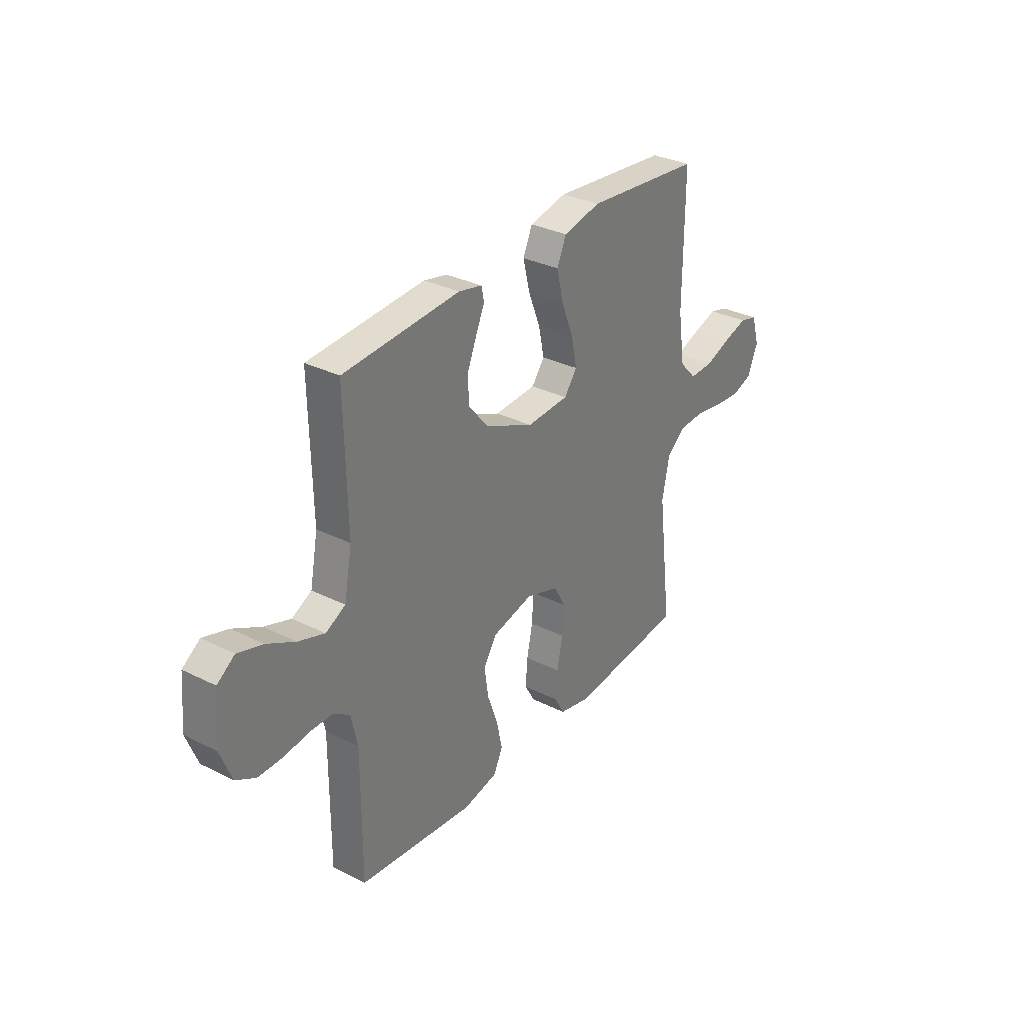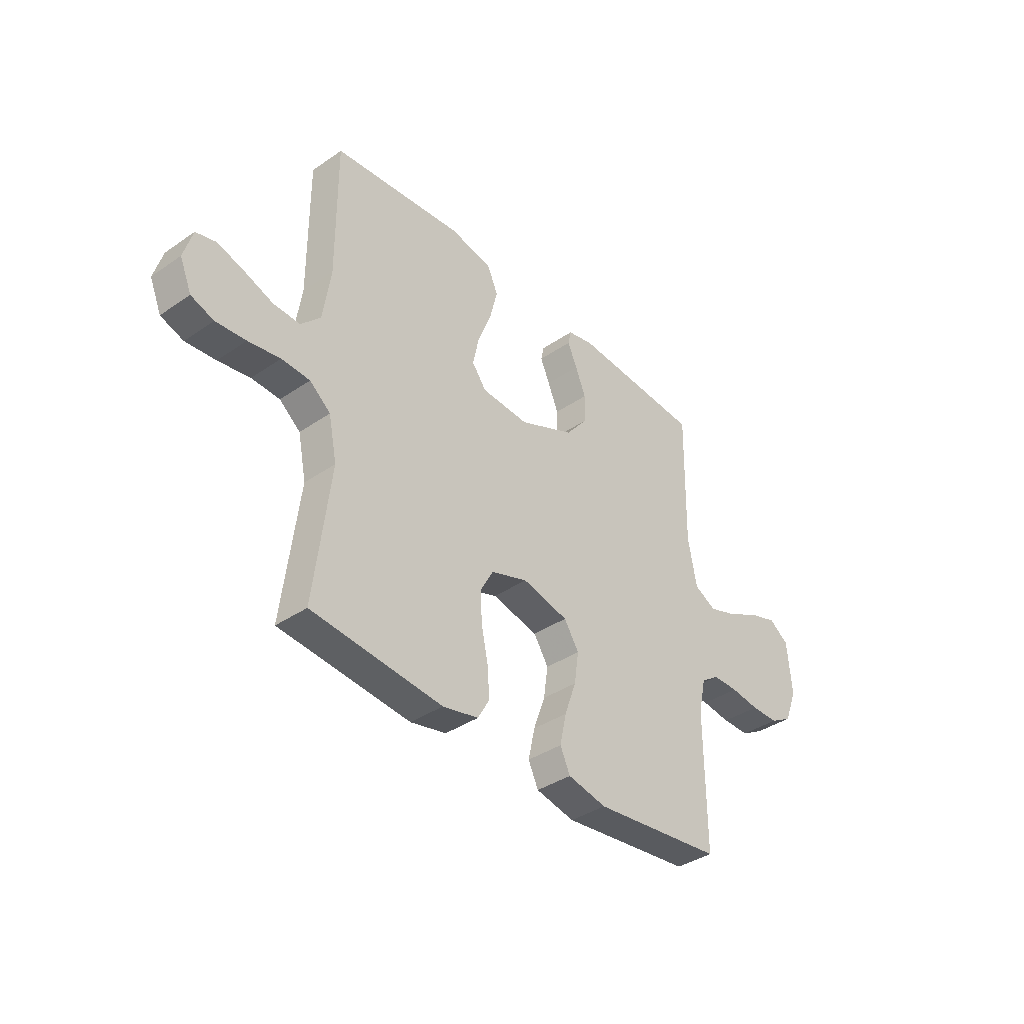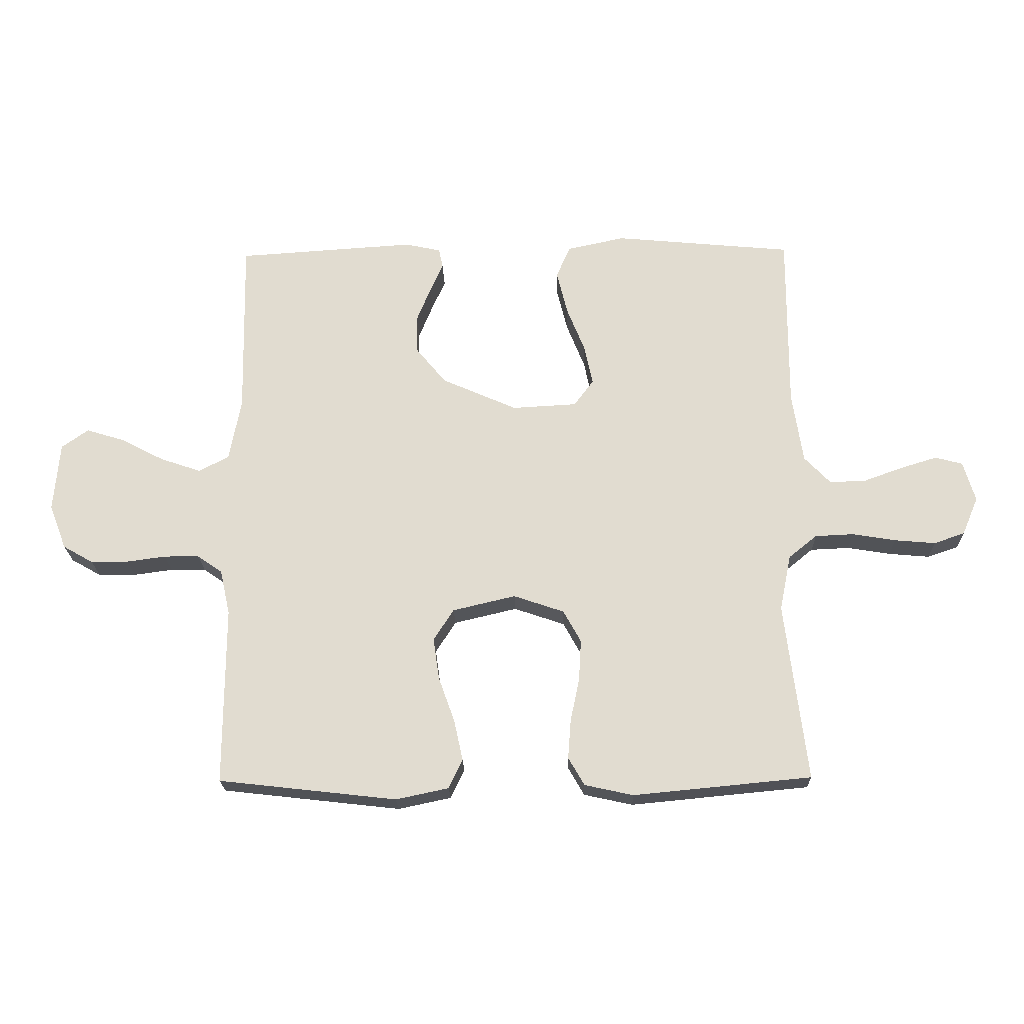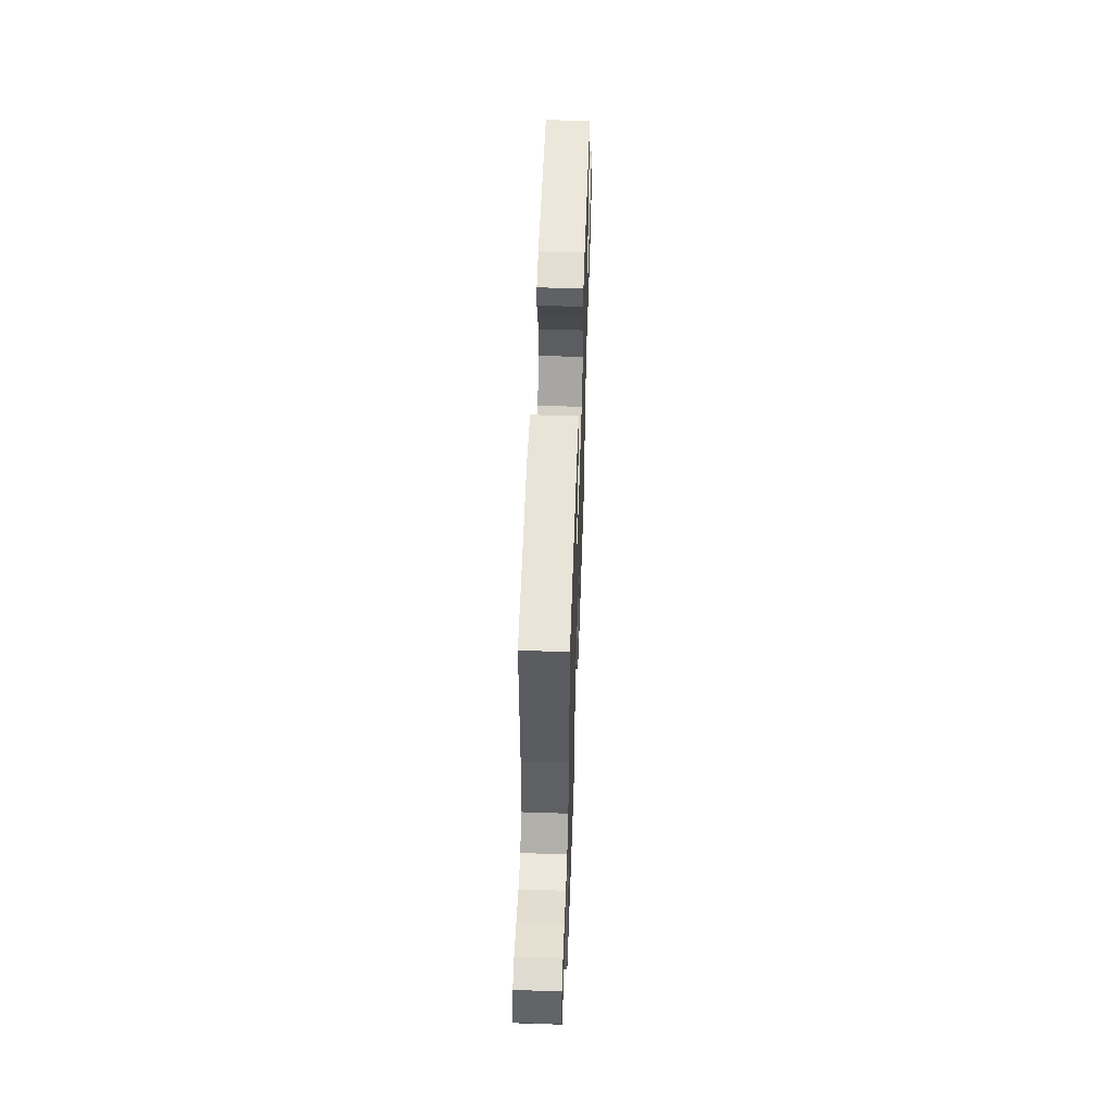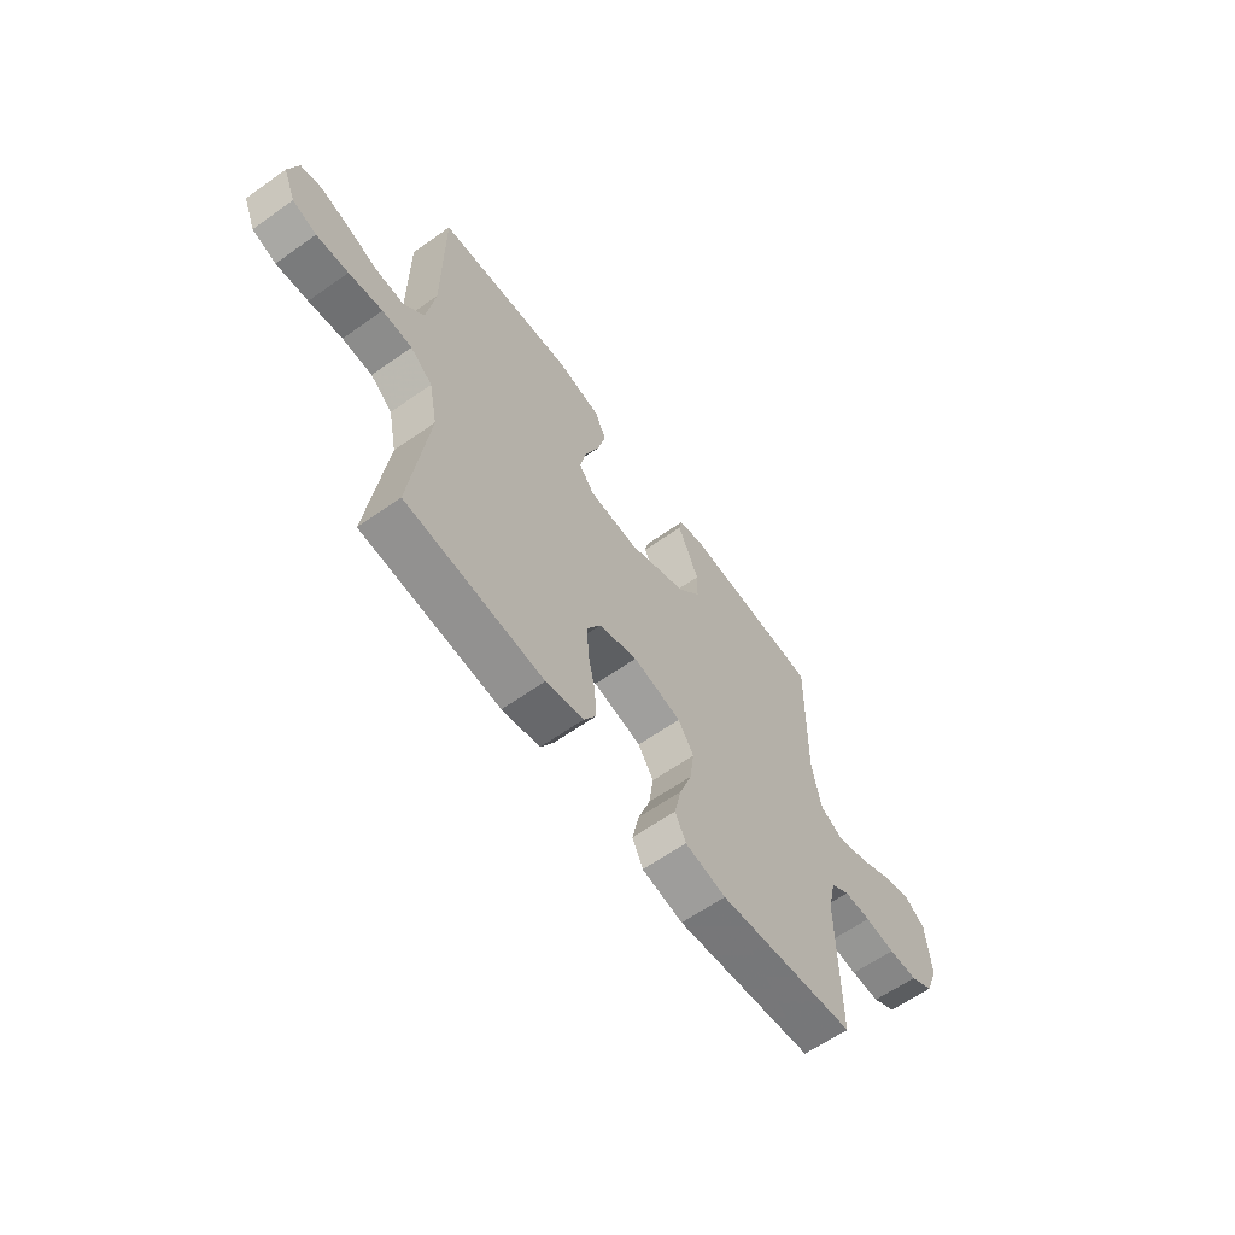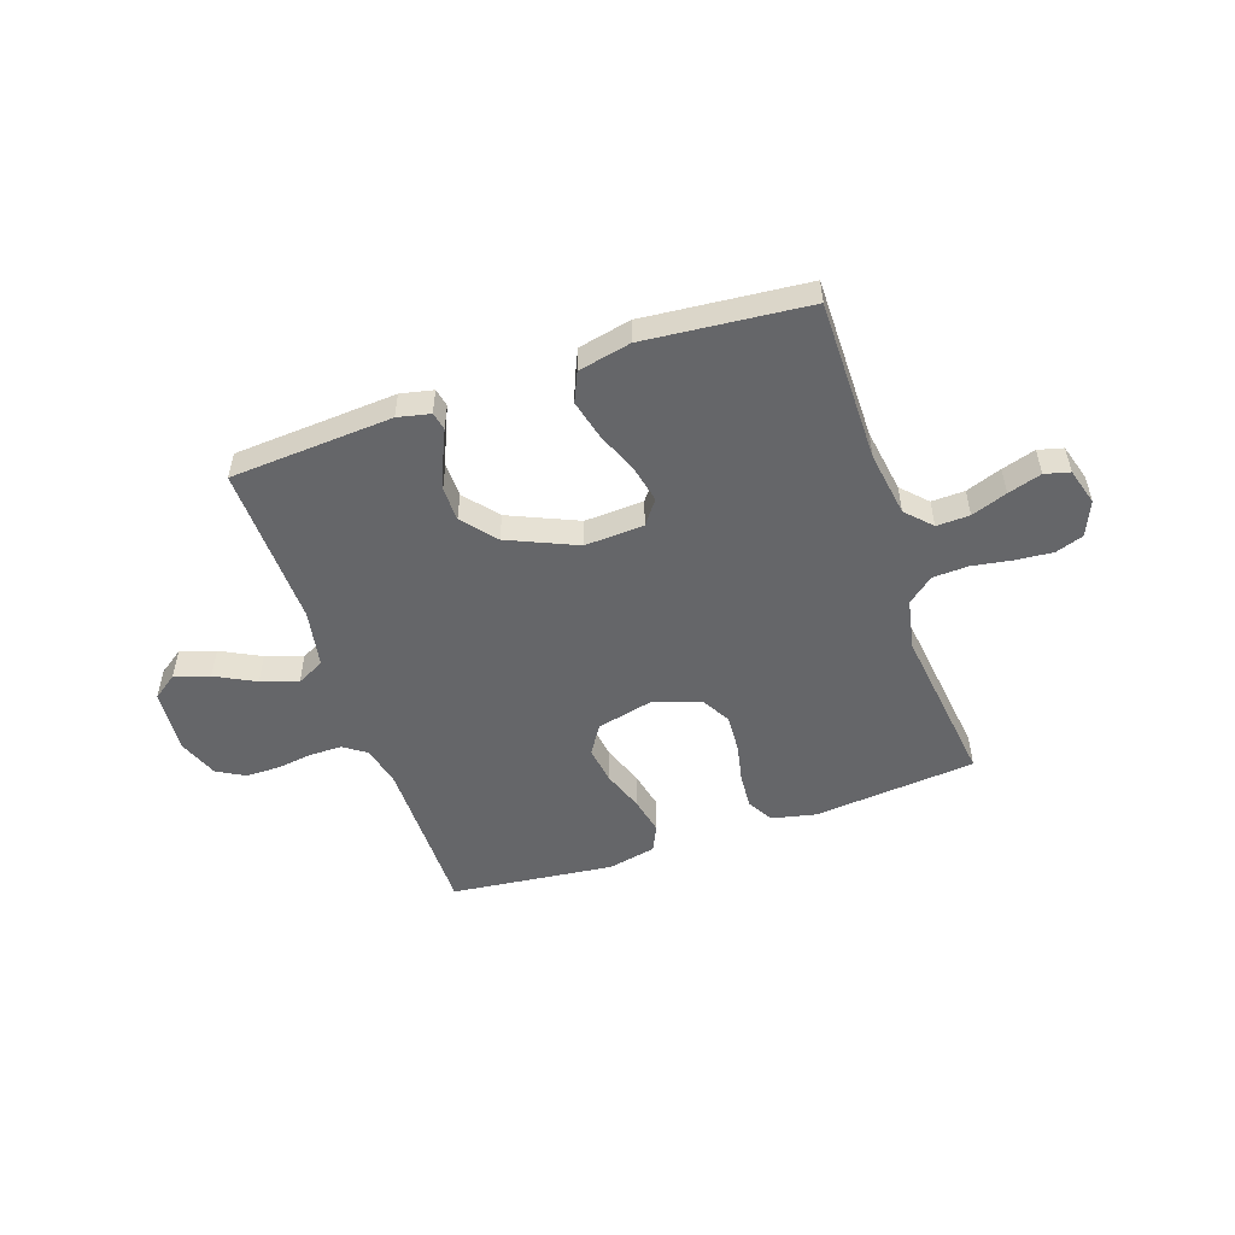
<metadata>
{"format":"obj","ext":"obj","renderer":"f3d","projection":"perspective","resolution":1024,"background":"white","views":[{"elev":31.8,"azim":-54.8,"up":"+Z"},{"elev":-38.0,"azim":131.1,"up":"+Z"},{"elev":-21.1,"azim":1.4,"up":"+Z"},{"elev":55.1,"azim":92.0,"up":"+Z"},{"elev":-62.1,"azim":125.7,"up":"+Z"},{"elev":-51.8,"azim":18.9,"up":"+Y"}]}
</metadata>
<code>
v 0.5 0.07 0.5
v 0.499 0.07 0.2
v 0.517 0.07 0.081
v 0.561 0.07 0.035
v 0.622 0.07 0.037
v 0.688 0.07 0.061
v 0.75 0.07 0.08
v 0.796 0.07 0.068
v 0.816 0.07 0
v 0.789 0.07 -0.064
v 0.737 0.07 -0.082
v 0.668 0.07 -0.076
v 0.595 0.07 -0.064
v 0.53 0.07 -0.067
v 0.482 0.07 -0.106
v 0.463 0.07 -0.2
v 0.5 0.07 -0.5
v 0.2 0.07 -0.529
v 0.118 0.07 -0.511
v 0.091 0.07 -0.464
v 0.096 0.07 -0.398
v 0.111 0.07 -0.326
v 0.115 0.07 -0.257
v 0.085 0.07 -0.203
v 0 0.07 -0.174
v -0.106 0.07 -0.199
v -0.14 0.07 -0.252
v -0.13 0.07 -0.322
v -0.103 0.07 -0.397
v -0.088 0.07 -0.466
v -0.111 0.07 -0.515
v -0.2 0.07 -0.534
v -0.5 0.07 -0.5
v -0.499 0.07 -0.2
v -0.516 0.07 -0.124
v -0.558 0.07 -0.095
v -0.617 0.07 -0.095
v -0.683 0.07 -0.104
v -0.746 0.07 -0.104
v -0.797 0.07 -0.075
v -0.826 0.07 0
v -0.816 0.07 0.117
v -0.771 0.07 0.149
v -0.706 0.07 0.129
v -0.633 0.07 0.091
v -0.565 0.07 0.068
v -0.514 0.07 0.094
v -0.494 0.07 0.2
v -0.5 0.07 0.5
v -0.2 0.07 0.52
v -0.14 0.07 0.507
v -0.133 0.07 0.474
v -0.155 0.07 0.425
v -0.179 0.07 0.366
v -0.178 0.07 0.303
v -0.127 0.07 0.241
v 0 0.07 0.185
v 0.109 0.07 0.191
v 0.142 0.07 0.235
v 0.128 0.07 0.302
v 0.097 0.07 0.38
v 0.079 0.07 0.453
v 0.103 0.07 0.507
v 0.2 0.07 0.528
v 0.5 0 0.5
v 0.499 0 0.2
v 0.517 0 0.081
v 0.561 0 0.035
v 0.622 0 0.037
v 0.688 0 0.061
v 0.75 0 0.08
v 0.796 0 0.068
v 0.816 0 0
v 0.789 0 -0.064
v 0.737 0 -0.082
v 0.668 0 -0.076
v 0.595 0 -0.064
v 0.53 0 -0.067
v 0.482 0 -0.106
v 0.463 0 -0.2
v 0.5 0 -0.5
v 0.2 0 -0.529
v 0.118 0 -0.511
v 0.091 0 -0.464
v 0.096 0 -0.398
v 0.111 0 -0.326
v 0.115 0 -0.257
v 0.085 0 -0.203
v 0 0 -0.174
v -0.106 0 -0.199
v -0.14 0 -0.252
v -0.13 0 -0.322
v -0.103 0 -0.397
v -0.088 0 -0.466
v -0.111 0 -0.515
v -0.2 0 -0.534
v -0.5 0 -0.5
v -0.499 0 -0.2
v -0.516 0 -0.124
v -0.558 0 -0.095
v -0.617 0 -0.095
v -0.683 0 -0.104
v -0.746 0 -0.104
v -0.797 0 -0.075
v -0.826 0 0
v -0.816 0 0.117
v -0.771 0 0.149
v -0.706 0 0.129
v -0.633 0 0.091
v -0.565 0 0.068
v -0.514 0 0.094
v -0.494 0 0.2
v -0.5 0 0.5
v -0.2 0 0.52
v -0.14 0 0.507
v -0.133 0 0.474
v -0.155 0 0.425
v -0.179 0 0.366
v -0.178 0 0.303
v -0.127 0 0.241
v 0 0 0.185
v 0.109 0 0.191
v 0.142 0 0.235
v 0.128 0 0.302
v 0.097 0 0.38
v 0.079 0 0.453
v 0.103 0 0.507
v 0.2 0 0.528
f 63 64 1 2
f 60 61 62 63
f 59 60 63 2
f 58 59 2 3
f 57 58 3 4
f 50 51 52 53
f 48 49 50 53
f 47 48 53 54
f 42 43 44 45
f 42 45 46
f 41 42 46
f 40 41 46
f 37 38 39 40
f 36 37 40 46
f 35 36 46 47
f 31 32 33 34
f 28 29 30 31
f 27 28 31 34
f 26 27 34 35
f 19 20 21 22
f 19 22 23
f 16 17 18 19
f 15 16 19 23
f 14 15 23 24
f 10 11 12 13
f 8 9 10 13
f 8 13 14
f 5 6 7 8
f 5 8 14 24
f 35 47 54 55
f 25 26 35 55
f 25 55 56
f 4 5 24 25
f 57 4 25
f 25 56 57
f 66 65 128 127
f 127 126 125 124
f 66 127 124 123
f 67 66 123 122
f 68 67 122 121
f 117 116 115 114
f 117 114 113 112
f 118 117 112 111
f 109 108 107 106
f 110 109 106
f 110 106 105
f 110 105 104
f 104 103 102 101
f 110 104 101 100
f 111 110 100 99
f 98 97 96 95
f 95 94 93 92
f 98 95 92 91
f 99 98 91 90
f 86 85 84 83
f 87 86 83
f 83 82 81 80
f 87 83 80 79
f 88 87 79 78
f 77 76 75 74
f 77 74 73 72
f 78 77 72
f 72 71 70 69
f 88 78 72 69
f 119 118 111 99
f 119 99 90 89
f 120 119 89
f 89 88 69 68
f 89 68 121
f 121 120 89
f 1 65 66 2
f 2 66 67 3
f 3 67 68 4
f 4 68 69 5
f 5 69 70 6
f 6 70 71 7
f 7 71 72 8
f 8 72 73 9
f 9 73 74 10
f 10 74 75 11
f 11 75 76 12
f 12 76 77 13
f 13 77 78 14
f 14 78 79 15
f 15 79 80 16
f 16 80 81 17
f 17 81 82 18
f 18 82 83 19
f 19 83 84 20
f 20 84 85 21
f 21 85 86 22
f 22 86 87 23
f 23 87 88 24
f 24 88 89 25
f 25 89 90 26
f 26 90 91 27
f 27 91 92 28
f 28 92 93 29
f 29 93 94 30
f 30 94 95 31
f 31 95 96 32
f 32 96 97 33
f 33 97 98 34
f 34 98 99 35
f 35 99 100 36
f 36 100 101 37
f 37 101 102 38
f 38 102 103 39
f 39 103 104 40
f 40 104 105 41
f 41 105 106 42
f 42 106 107 43
f 43 107 108 44
f 44 108 109 45
f 45 109 110 46
f 46 110 111 47
f 47 111 112 48
f 48 112 113 49
f 49 113 114 50
f 50 114 115 51
f 51 115 116 52
f 52 116 117 53
f 53 117 118 54
f 54 118 119 55
f 55 119 120 56
f 56 120 121 57
f 57 121 122 58
f 58 122 123 59
f 59 123 124 60
f 60 124 125 61
f 61 125 126 62
f 62 126 127 63
f 63 127 128 64
f 64 128 65 1

</code>
